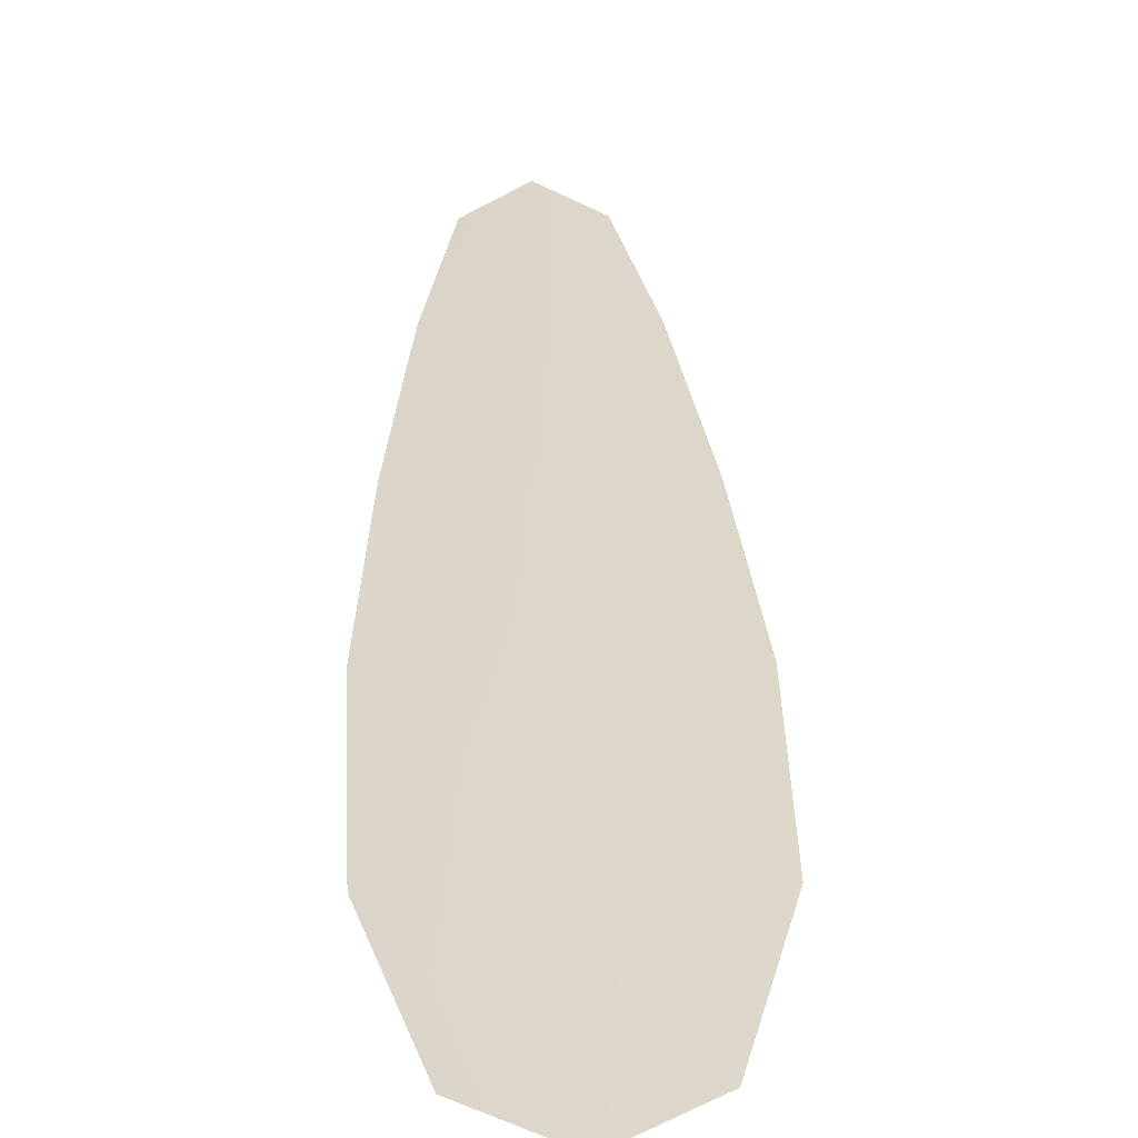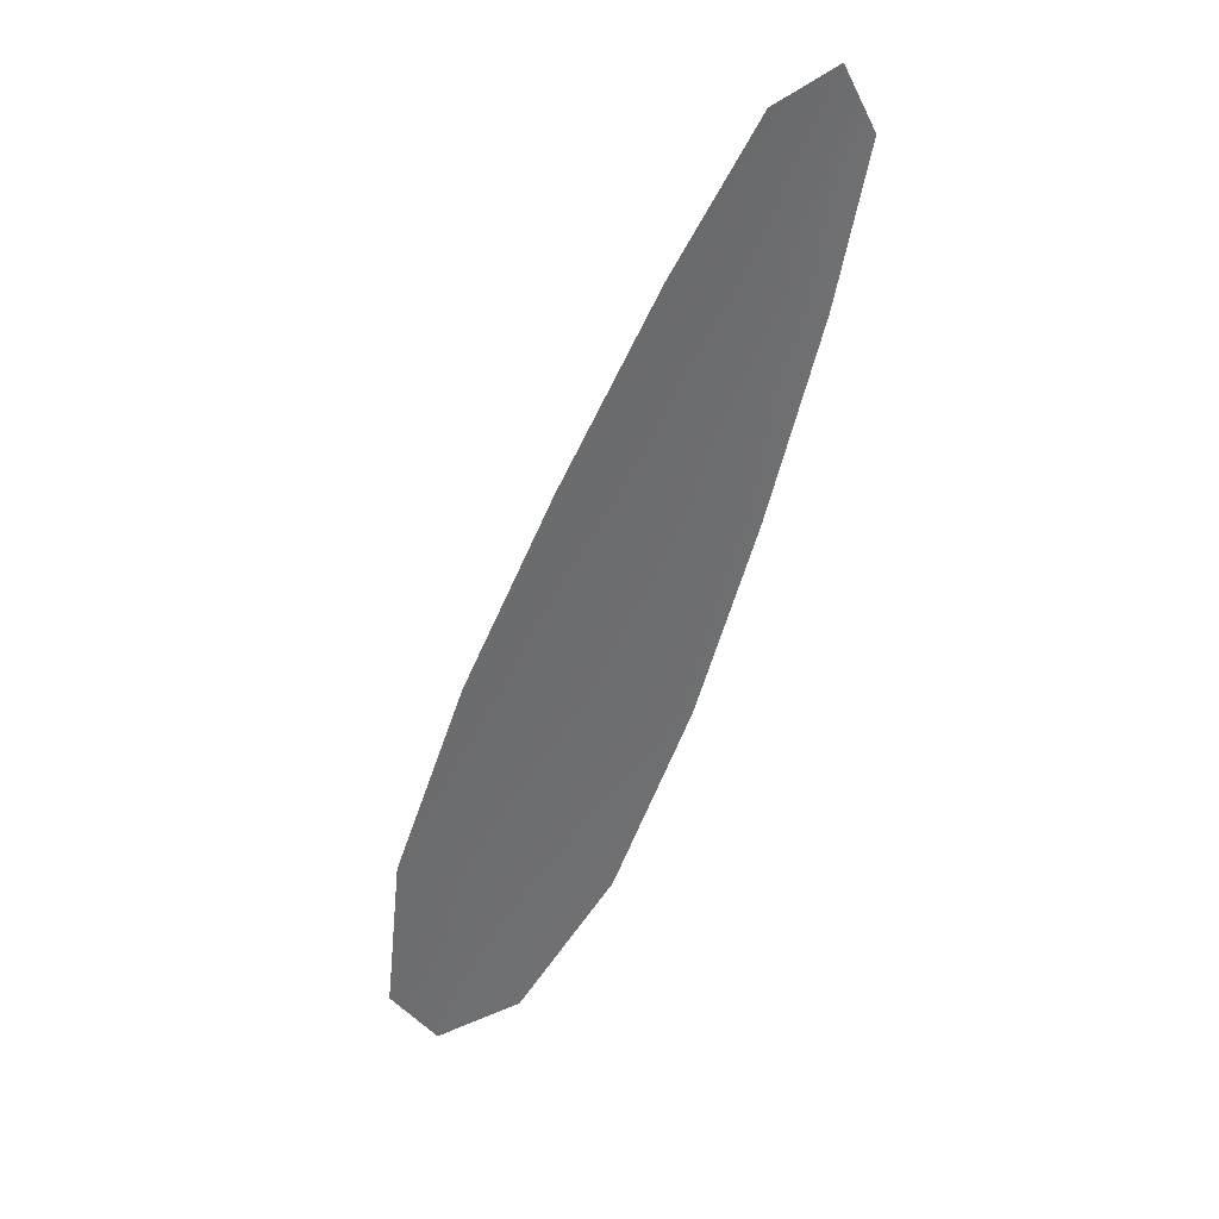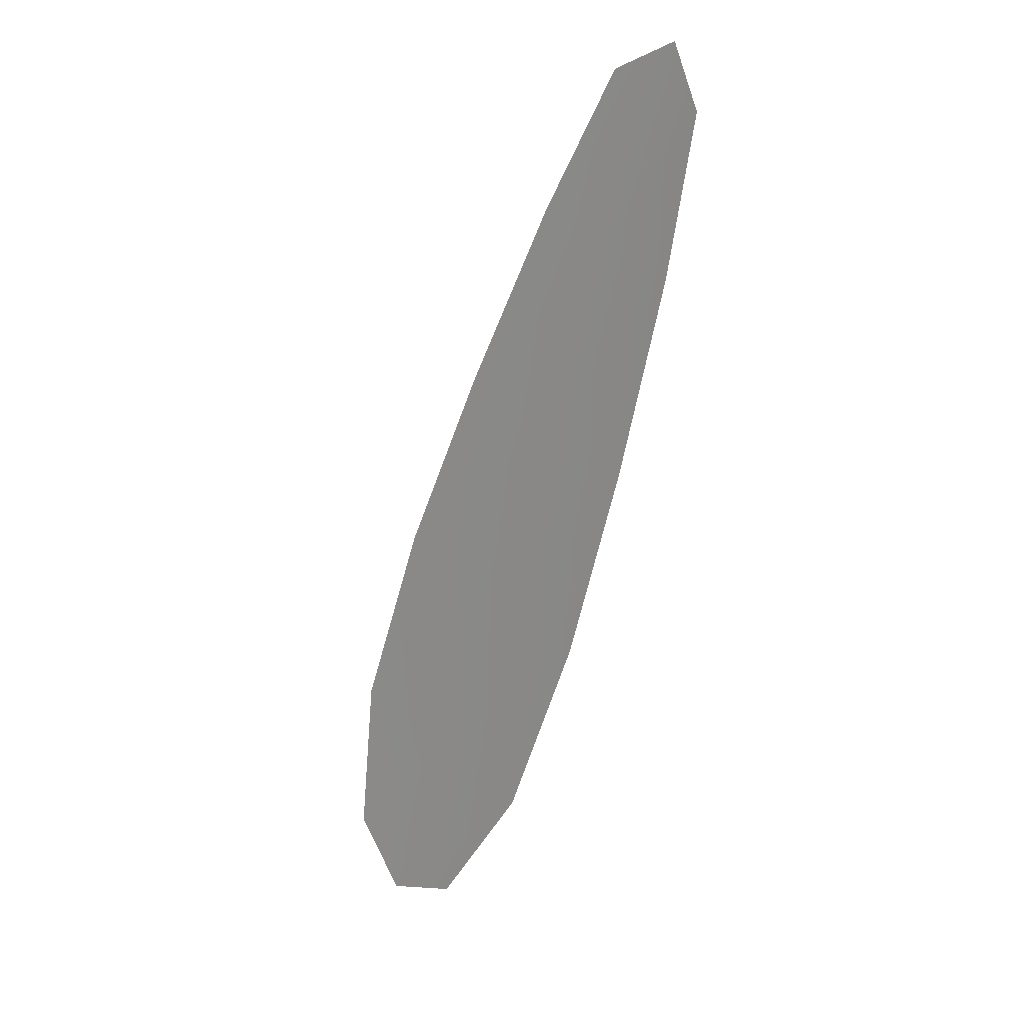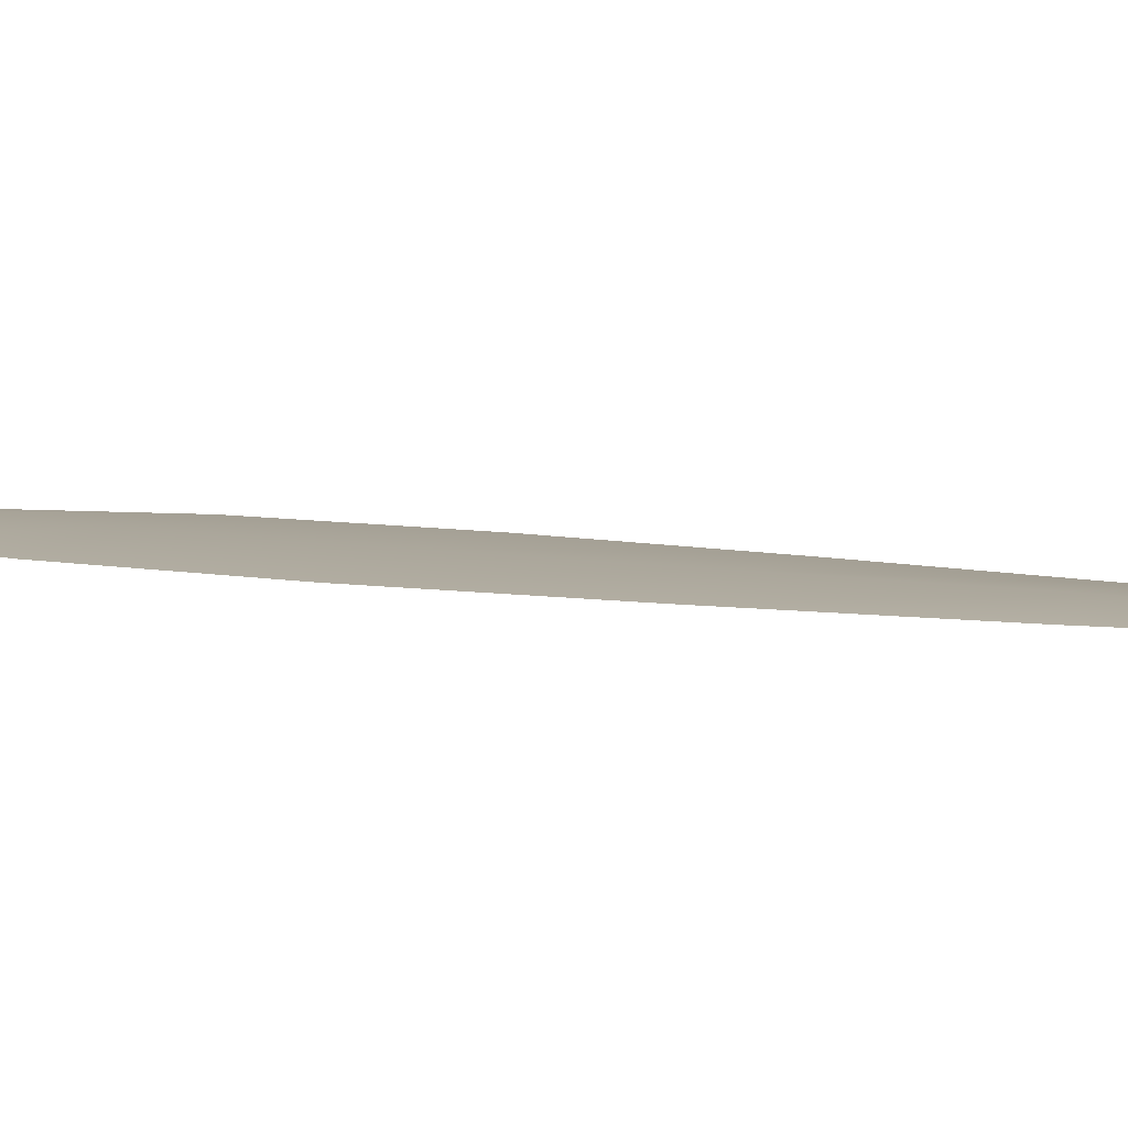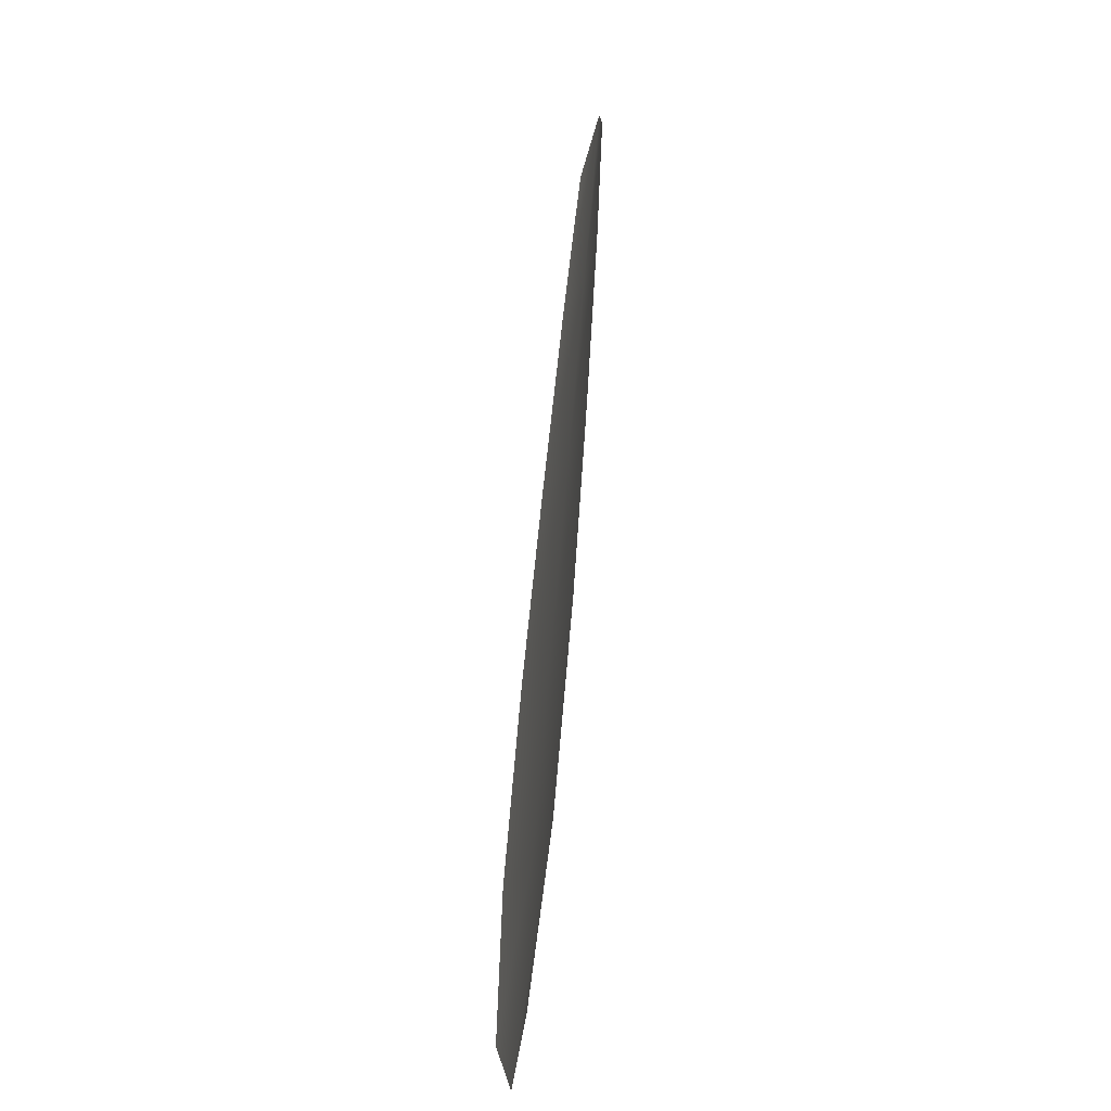
<metadata>
{"format":"obj","ext":"obj","renderer":"f3d","projection":"perspective","resolution":1024,"background":"white","views":[{"elev":30.5,"azim":19.0,"up":"+Z"},{"elev":36.6,"azim":161.4,"up":"+Y"},{"elev":15.0,"azim":-140.3,"up":"+Y"},{"elev":8.1,"azim":137.2,"up":"+Z"},{"elev":-46.1,"azim":-103.2,"up":"+Y"}]}
</metadata>
<code>
o feather_flight_primary_010
v 0.05984 0.05166 0.01702
v 0.05702 0.05058 0.01702
v 0.07032 0.02588 0.01702
v 0.06648 0.0244 0.01702
v 0.05792 0.05244 0.01717
v 0.06896 0.02369 0.01717
v 0.06229 0.04755 0.01702
v 0.06513 0.04207 0.01702
v 0.06774 0.0365 0.01702
v 0.06983 0.03073 0.01702
v 0.0636 0.02834 0.01702
v 0.06128 0.03402 0.01702
v 0.0595 0.03991 0.01702
v 0.05794 0.04588 0.01702
v 0.06012 0.04672 0.01717
v 0.06232 0.04099 0.01717
v 0.06451 0.03526 0.01717
v 0.06671 0.02954 0.01717
f 18 10 3 6
f 11 18 6 4
f 5 1 7 15
f 15 7 8 16
f 16 8 9 17
f 17 9 10 18
f 2 5 15 14
f 14 15 16 13
f 13 16 17 12
f 12 17 18 11

</code>
